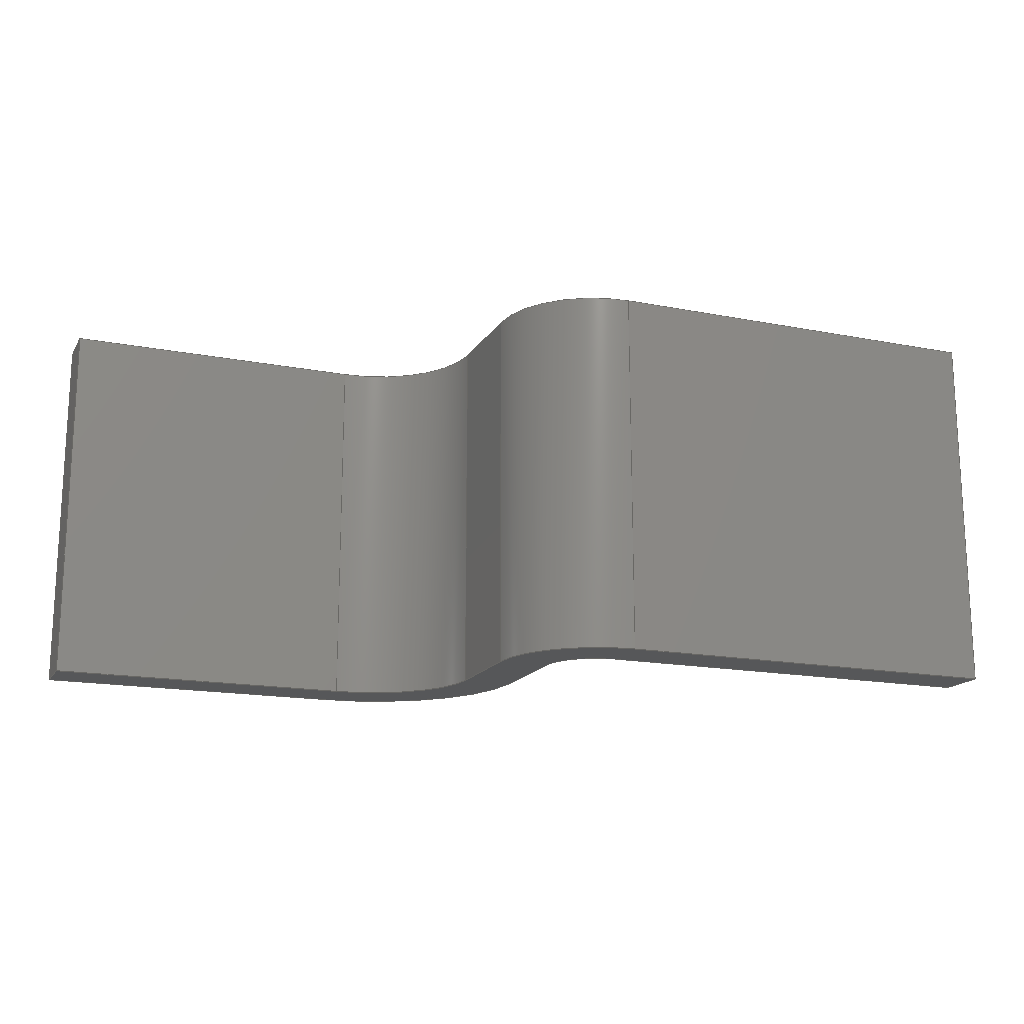
<metadata>
{"format":"step","ext":"step","renderer":"f3d","projection":"perspective","resolution":1024,"background":"white","views":[{"elev":-16.6,"azim":158.5,"up":"+Z"}]}
</metadata>
<code>
ISO-10303-21;
DATA;
#1=SHAPE_REPRESENTATION_RELATIONSHIP('','',#266,#2);
#2=ADVANCED_BREP_SHAPE_REPRESENTATION('',(#264),#440);
#3=CIRCLE('',#273,0.07992);
#4=CIRCLE('',#274,0.07992);
#5=CIRCLE('',#276,0.1564);
#6=CIRCLE('',#277,0.1564);
#7=CIRCLE('',#281,0.2444);
#8=CIRCLE('',#282,0.2444);
#9=CIRCLE('',#284,0.168);
#10=CIRCLE('',#285,0.168);
#11=CYLINDRICAL_SURFACE('',#272,0.07992);
#12=CYLINDRICAL_SURFACE('',#275,0.1564);
#13=CYLINDRICAL_SURFACE('',#280,0.2444);
#14=CYLINDRICAL_SURFACE('',#283,0.168);
#15=ORIENTED_EDGE('',*,*,#87,.F.);
#16=ORIENTED_EDGE('',*,*,#88,.F.);
#17=ORIENTED_EDGE('',*,*,#89,.F.);
#18=ORIENTED_EDGE('',*,*,#90,.F.);
#19=ORIENTED_EDGE('',*,*,#91,.T.);
#20=ORIENTED_EDGE('',*,*,#92,.T.);
#21=ORIENTED_EDGE('',*,*,#93,.T.);
#22=ORIENTED_EDGE('',*,*,#94,.T.);
#23=ORIENTED_EDGE('',*,*,#95,.T.);
#24=ORIENTED_EDGE('',*,*,#88,.T.);
#25=ORIENTED_EDGE('',*,*,#96,.F.);
#26=ORIENTED_EDGE('',*,*,#97,.T.);
#27=ORIENTED_EDGE('',*,*,#98,.T.);
#28=ORIENTED_EDGE('',*,*,#90,.T.);
#29=ORIENTED_EDGE('',*,*,#99,.F.);
#30=ORIENTED_EDGE('',*,*,#100,.F.);
#31=ORIENTED_EDGE('',*,*,#101,.T.);
#32=ORIENTED_EDGE('',*,*,#97,.F.);
#33=ORIENTED_EDGE('',*,*,#102,.F.);
#34=ORIENTED_EDGE('',*,*,#103,.F.);
#35=ORIENTED_EDGE('',*,*,#104,.T.);
#36=ORIENTED_EDGE('',*,*,#100,.T.);
#37=ORIENTED_EDGE('',*,*,#105,.F.);
#38=ORIENTED_EDGE('',*,*,#106,.F.);
#39=ORIENTED_EDGE('',*,*,#107,.T.);
#40=ORIENTED_EDGE('',*,*,#103,.T.);
#41=ORIENTED_EDGE('',*,*,#108,.F.);
#42=ORIENTED_EDGE('',*,*,#109,.F.);
#43=ORIENTED_EDGE('',*,*,#110,.T.);
#44=ORIENTED_EDGE('',*,*,#106,.T.);
#45=ORIENTED_EDGE('',*,*,#111,.F.);
#46=ORIENTED_EDGE('',*,*,#112,.T.);
#47=ORIENTED_EDGE('',*,*,#113,.T.);
#48=ORIENTED_EDGE('',*,*,#109,.T.);
#49=ORIENTED_EDGE('',*,*,#114,.F.);
#50=ORIENTED_EDGE('',*,*,#115,.F.);
#51=ORIENTED_EDGE('',*,*,#116,.T.);
#52=ORIENTED_EDGE('',*,*,#112,.F.);
#53=ORIENTED_EDGE('',*,*,#117,.F.);
#54=ORIENTED_EDGE('',*,*,#118,.F.);
#55=ORIENTED_EDGE('',*,*,#119,.T.);
#56=ORIENTED_EDGE('',*,*,#115,.T.);
#57=ORIENTED_EDGE('',*,*,#120,.F.);
#58=ORIENTED_EDGE('',*,*,#94,.F.);
#59=ORIENTED_EDGE('',*,*,#121,.T.);
#60=ORIENTED_EDGE('',*,*,#117,.T.);
#61=ORIENTED_EDGE('',*,*,#111,.T.);
#62=ORIENTED_EDGE('',*,*,#105,.T.);
#63=ORIENTED_EDGE('',*,*,#99,.T.);
#64=ORIENTED_EDGE('',*,*,#89,.T.);
#65=ORIENTED_EDGE('',*,*,#95,.F.);
#66=ORIENTED_EDGE('',*,*,#101,.F.);
#67=ORIENTED_EDGE('',*,*,#107,.F.);
#68=ORIENTED_EDGE('',*,*,#113,.F.);
#69=ORIENTED_EDGE('',*,*,#119,.F.);
#70=ORIENTED_EDGE('',*,*,#93,.F.);
#71=ORIENTED_EDGE('',*,*,#122,.T.);
#72=ORIENTED_EDGE('',*,*,#118,.T.);
#73=ORIENTED_EDGE('',*,*,#121,.F.);
#74=ORIENTED_EDGE('',*,*,#92,.F.);
#75=ORIENTED_EDGE('',*,*,#120,.T.);
#76=ORIENTED_EDGE('',*,*,#114,.T.);
#77=ORIENTED_EDGE('',*,*,#108,.T.);
#78=ORIENTED_EDGE('',*,*,#102,.T.);
#79=ORIENTED_EDGE('',*,*,#96,.T.);
#80=ORIENTED_EDGE('',*,*,#87,.T.);
#81=ORIENTED_EDGE('',*,*,#98,.F.);
#82=ORIENTED_EDGE('',*,*,#104,.F.);
#83=ORIENTED_EDGE('',*,*,#110,.F.);
#84=ORIENTED_EDGE('',*,*,#116,.F.);
#85=ORIENTED_EDGE('',*,*,#122,.F.);
#86=ORIENTED_EDGE('',*,*,#91,.F.);
#87=EDGE_CURVE('',#123,#124,#147,.T.);
#88=EDGE_CURVE('',#125,#123,#148,.T.);
#89=EDGE_CURVE('',#126,#125,#149,.T.);
#90=EDGE_CURVE('',#124,#126,#150,.T.);
#91=EDGE_CURVE('',#127,#128,#151,.T.);
#92=EDGE_CURVE('',#128,#129,#152,.T.);
#93=EDGE_CURVE('',#129,#130,#153,.T.);
#94=EDGE_CURVE('',#130,#127,#154,.T.);
#95=EDGE_CURVE('',#131,#125,#155,.T.);
#96=EDGE_CURVE('',#132,#123,#156,.T.);
#97=EDGE_CURVE('',#132,#131,#157,.T.);
#98=EDGE_CURVE('',#133,#124,#158,.T.);
#99=EDGE_CURVE('',#134,#126,#159,.T.);
#100=EDGE_CURVE('',#133,#134,#160,.T.);
#101=EDGE_CURVE('',#135,#131,#3,.F.);
#102=EDGE_CURVE('',#136,#132,#4,.T.);
#103=EDGE_CURVE('',#135,#136,#161,.F.);
#104=EDGE_CURVE('',#137,#133,#5,.T.);
#105=EDGE_CURVE('',#138,#134,#6,.T.);
#106=EDGE_CURVE('',#137,#138,#162,.T.);
#107=EDGE_CURVE('',#139,#135,#163,.T.);
#108=EDGE_CURVE('',#140,#136,#164,.T.);
#109=EDGE_CURVE('',#139,#140,#165,.T.);
#110=EDGE_CURVE('',#141,#137,#166,.T.);
#111=EDGE_CURVE('',#142,#138,#167,.T.);
#112=EDGE_CURVE('',#142,#141,#168,.T.);
#113=EDGE_CURVE('',#143,#139,#7,.T.);
#114=EDGE_CURVE('',#144,#140,#8,.T.);
#115=EDGE_CURVE('',#143,#144,#169,.T.);
#116=EDGE_CURVE('',#145,#141,#9,.T.);
#117=EDGE_CURVE('',#146,#142,#10,.T.);
#118=EDGE_CURVE('',#145,#146,#170,.T.);
#119=EDGE_CURVE('',#130,#143,#171,.T.);
#120=EDGE_CURVE('',#127,#144,#172,.T.);
#121=EDGE_CURVE('',#129,#146,#173,.T.);
#122=EDGE_CURVE('',#128,#145,#174,.T.);
#123=VERTEX_POINT('',#367);
#124=VERTEX_POINT('',#368);
#125=VERTEX_POINT('',#370);
#126=VERTEX_POINT('',#372);
#127=VERTEX_POINT('',#376);
#128=VERTEX_POINT('',#377);
#129=VERTEX_POINT('',#379);
#130=VERTEX_POINT('',#381);
#131=VERTEX_POINT('',#385);
#132=VERTEX_POINT('',#387);
#133=VERTEX_POINT('',#391);
#134=VERTEX_POINT('',#393);
#135=VERTEX_POINT('',#397);
#136=VERTEX_POINT('',#399);
#137=VERTEX_POINT('',#403);
#138=VERTEX_POINT('',#405);
#139=VERTEX_POINT('',#409);
#140=VERTEX_POINT('',#411);
#141=VERTEX_POINT('',#415);
#142=VERTEX_POINT('',#417);
#143=VERTEX_POINT('',#421);
#144=VERTEX_POINT('',#423);
#145=VERTEX_POINT('',#427);
#146=VERTEX_POINT('',#429);
#147=LINE('',#366,#175);
#148=LINE('',#369,#176);
#149=LINE('',#371,#177);
#150=LINE('',#373,#178);
#151=LINE('',#375,#179);
#152=LINE('',#378,#180);
#153=LINE('',#380,#181);
#154=LINE('',#382,#182);
#155=LINE('',#384,#183);
#156=LINE('',#386,#184);
#157=LINE('',#388,#185);
#158=LINE('',#390,#186);
#159=LINE('',#392,#187);
#160=LINE('',#394,#188);
#161=LINE('',#400,#189);
#162=LINE('',#406,#190);
#163=LINE('',#408,#191);
#164=LINE('',#410,#192);
#165=LINE('',#412,#193);
#166=LINE('',#414,#194);
#167=LINE('',#416,#195);
#168=LINE('',#418,#196);
#169=LINE('',#424,#197);
#170=LINE('',#430,#198);
#171=LINE('',#432,#199);
#172=LINE('',#433,#200);
#173=LINE('',#435,#201);
#174=LINE('',#437,#202);
#175=VECTOR('',#294,1000);
#176=VECTOR('',#295,1000);
#177=VECTOR('',#296,1000);
#178=VECTOR('',#297,1000);
#179=VECTOR('',#300,1000);
#180=VECTOR('',#301,1000);
#181=VECTOR('',#302,1000);
#182=VECTOR('',#303,1000);
#183=VECTOR('',#306,1000);
#184=VECTOR('',#307,1000);
#185=VECTOR('',#308,1000);
#186=VECTOR('',#311,1000);
#187=VECTOR('',#312,1000);
#188=VECTOR('',#313,1000);
#189=VECTOR('',#320,1000);
#190=VECTOR('',#327,1000);
#191=VECTOR('',#330,1000);
#192=VECTOR('',#331,1000);
#193=VECTOR('',#332,1000);
#194=VECTOR('',#335,1000);
#195=VECTOR('',#336,1000);
#196=VECTOR('',#337,1000);
#197=VECTOR('',#344,1000);
#198=VECTOR('',#351,1000);
#199=VECTOR('',#354,1000);
#200=VECTOR('',#355,1000);
#201=VECTOR('',#358,1000);
#202=VECTOR('',#361,1000);
#203=EDGE_LOOP('',(#15,#16,#17,#18));
#204=EDGE_LOOP('',(#19,#20,#21,#22));
#205=EDGE_LOOP('',(#23,#24,#25,#26));
#206=EDGE_LOOP('',(#27,#28,#29,#30));
#207=EDGE_LOOP('',(#31,#32,#33,#34));
#208=EDGE_LOOP('',(#35,#36,#37,#38));
#209=EDGE_LOOP('',(#39,#40,#41,#42));
#210=EDGE_LOOP('',(#43,#44,#45,#46));
#211=EDGE_LOOP('',(#47,#48,#49,#50));
#212=EDGE_LOOP('',(#51,#52,#53,#54));
#213=EDGE_LOOP('',(#55,#56,#57,#58));
#214=EDGE_LOOP('',(#59,#60,#61,#62,#63,#64,#65,#66,#67,#68,#69,#70));
#215=EDGE_LOOP('',(#71,#72,#73,#74));
#216=EDGE_LOOP('',(#75,#76,#77,#78,#79,#80,#81,#82,#83,#84,#85,#86));
#217=FACE_BOUND('',#203,.T.);
#218=FACE_BOUND('',#204,.T.);
#219=FACE_BOUND('',#205,.T.);
#220=FACE_BOUND('',#206,.T.);
#221=FACE_BOUND('',#207,.T.);
#222=FACE_BOUND('',#208,.T.);
#223=FACE_BOUND('',#209,.T.);
#224=FACE_BOUND('',#210,.T.);
#225=FACE_BOUND('',#211,.T.);
#226=FACE_BOUND('',#212,.T.);
#227=FACE_BOUND('',#213,.T.);
#228=FACE_BOUND('',#214,.T.);
#229=FACE_BOUND('',#215,.T.);
#230=FACE_BOUND('',#216,.T.);
#231=PLANE('',#268);
#232=PLANE('',#269);
#233=PLANE('',#270);
#234=PLANE('',#271);
#235=PLANE('',#278);
#236=PLANE('',#279);
#237=PLANE('',#286);
#238=PLANE('',#287);
#239=PLANE('',#288);
#240=PLANE('',#289);
#241=ADVANCED_FACE('',(#217),#231,.T.);
#242=ADVANCED_FACE('',(#218),#232,.F.);
#243=ADVANCED_FACE('',(#219),#233,.F.);
#244=ADVANCED_FACE('',(#220),#234,.F.);
#245=ADVANCED_FACE('',(#221),#11,.F.);
#246=ADVANCED_FACE('',(#222),#12,.T.);
#247=ADVANCED_FACE('',(#223),#235,.F.);
#248=ADVANCED_FACE('',(#224),#236,.F.);
#249=ADVANCED_FACE('',(#225),#13,.T.);
#250=ADVANCED_FACE('',(#226),#14,.F.);
#251=ADVANCED_FACE('',(#227),#237,.F.);
#252=ADVANCED_FACE('',(#228),#238,.F.);
#253=ADVANCED_FACE('',(#229),#239,.F.);
#254=ADVANCED_FACE('',(#230),#240,.F.);
#255=CLOSED_SHELL('',(#241,#242,#243,#244,#245,#246,#247,#248,#249,#250,
#251,#252,#253,#254));
#256=STYLED_ITEM('',(#257),#264);
#257=PRESENTATION_STYLE_ASSIGNMENT((#258));
#258=SURFACE_STYLE_USAGE(.BOTH.,#259);
#259=SURFACE_SIDE_STYLE('',(#260));
#260=SURFACE_STYLE_FILL_AREA(#261);
#261=FILL_AREA_STYLE('',(#262));
#262=FILL_AREA_STYLE_COLOUR('',#263);
#263=COLOUR_RGB('',0.6902,0.6902,0.6902);
#264=MANIFOLD_SOLID_BREP('HC-04Fusion002',#255);
#265=SHAPE_DEFINITION_REPRESENTATION(#445,#266);
#266=SHAPE_REPRESENTATION('HC-04Fusion002',(#267),#440);
#267=AXIS2_PLACEMENT_3D('',#364,#290,#291);
#268=AXIS2_PLACEMENT_3D('',#365,#292,#293);
#269=AXIS2_PLACEMENT_3D('',#374,#298,#299);
#270=AXIS2_PLACEMENT_3D('',#383,#304,#305);
#271=AXIS2_PLACEMENT_3D('',#389,#309,#310);
#272=AXIS2_PLACEMENT_3D('',#395,#314,#315);
#273=AXIS2_PLACEMENT_3D('',#396,#316,#317);
#274=AXIS2_PLACEMENT_3D('',#398,#318,#319);
#275=AXIS2_PLACEMENT_3D('',#401,#321,#322);
#276=AXIS2_PLACEMENT_3D('',#402,#323,#324);
#277=AXIS2_PLACEMENT_3D('',#404,#325,#326);
#278=AXIS2_PLACEMENT_3D('',#407,#328,#329);
#279=AXIS2_PLACEMENT_3D('',#413,#333,#334);
#280=AXIS2_PLACEMENT_3D('',#419,#338,#339);
#281=AXIS2_PLACEMENT_3D('',#420,#340,#341);
#282=AXIS2_PLACEMENT_3D('',#422,#342,#343);
#283=AXIS2_PLACEMENT_3D('',#425,#345,#346);
#284=AXIS2_PLACEMENT_3D('',#426,#347,#348);
#285=AXIS2_PLACEMENT_3D('',#428,#349,#350);
#286=AXIS2_PLACEMENT_3D('',#431,#352,#353);
#287=AXIS2_PLACEMENT_3D('',#434,#356,#357);
#288=AXIS2_PLACEMENT_3D('',#436,#359,#360);
#289=AXIS2_PLACEMENT_3D('',#438,#362,#363);
#290=DIRECTION('',(0,0,1));
#291=DIRECTION('',(1,0,0));
#292=DIRECTION('',(-1,-0.003559,2.185e-16));
#293=DIRECTION('',(0.003559,-1,2.016e-18));
#294=DIRECTION('',(-0.003559,1,-8.861e-17));
#295=DIRECTION('',(7.889e-16,-8.58e-17,-1));
#296=DIRECTION('',(0.003559,-1,8.861e-17));
#297=DIRECTION('',(-7.889e-16,8.58e-17,1));
#298=DIRECTION('',(-1,4.441e-16,-9.59e-16));
#299=DIRECTION('',(-9.59e-16,3.715e-31,1));
#300=DIRECTION('',(4.441e-16,1,-8.659e-17));
#301=DIRECTION('',(-7.886e-16,8.66e-17,1));
#302=DIRECTION('',(-4.441e-16,-1,8.659e-17));
#303=DIRECTION('',(7.886e-16,-8.66e-17,-1));
#304=DIRECTION('',(-0.004145,1,-8.907e-17));
#305=DIRECTION('',(7.889e-16,-8.58e-17,-1));
#306=DIRECTION('',(-1,-0.004145,-5.665e-16));
#307=DIRECTION('',(-1,-0.004145,-5.665e-16));
#308=DIRECTION('',(-5.666e-16,1.972e-31,1));
#309=DIRECTION('',(0.004145,-1,8.907e-17));
#310=DIRECTION('',(-7.889e-16,8.58e-17,1));
#311=DIRECTION('',(-1,-0.004145,-5.665e-16));
#312=DIRECTION('',(-1,-0.004145,-7.885e-16));
#313=DIRECTION('',(-5.666e-16,1.972e-31,1));
#314=DIRECTION('',(-5.666e-16,1.972e-31,1));
#315=DIRECTION('',(0.01997,0.9998,1.131e-17));
#316=DIRECTION('',(5.669e-16,-8.659e-17,-1));
#317=DIRECTION('',(1,0,5.669e-16));
#318=DIRECTION('',(-5.669e-16,8.659e-17,1));
#319=DIRECTION('',(-1,0,-5.669e-16));
#320=DIRECTION('',(-5.666e-16,1.972e-31,1));
#321=DIRECTION('',(-5.666e-16,1.972e-31,1));
#322=DIRECTION('',(0.01049,0.9999,5.944e-18));
#323=DIRECTION('',(-5.669e-16,8.659e-17,1));
#324=DIRECTION('',(-1,0,-5.669e-16));
#325=DIRECTION('',(-5.669e-16,8.659e-17,1));
#326=DIRECTION('',(1,0,5.669e-16));
#327=DIRECTION('',(-4.798e-16,2.22e-16,1));
#328=DIRECTION('',(1,-4.441e-16,4.798e-16));
#329=DIRECTION('',(4.798e-16,-2.22e-16,-1));
#330=DIRECTION('',(4.441e-16,1,-8.659e-17));
#331=DIRECTION('',(4.441e-16,1,-8.659e-17));
#332=DIRECTION('',(5.666e-16,-1.972e-31,-1));
#333=DIRECTION('',(-1,4.441e-16,-4.798e-16));
#334=DIRECTION('',(-4.798e-16,2.22e-16,1));
#335=DIRECTION('',(4.441e-16,1,-8.659e-17));
#336=DIRECTION('',(4.441e-16,1,-8.659e-17));
#337=DIRECTION('',(5.666e-16,-1.972e-31,-1));
#338=DIRECTION('',(5.666e-16,-1.972e-31,-1));
#339=DIRECTION('',(-0.7023,-0.7119,-3.979e-16));
#340=DIRECTION('',(5.669e-16,-8.659e-17,-1));
#341=DIRECTION('',(1,0,5.669e-16));
#342=DIRECTION('',(5.669e-16,-8.659e-17,-1));
#343=DIRECTION('',(-1,0,-5.669e-16));
#344=DIRECTION('',(7.886e-16,-8.66e-17,-1));
#345=DIRECTION('',(5.666e-16,-1.972e-31,-1));
#346=DIRECTION('',(-0.7,-0.7142,-3.966e-16));
#347=DIRECTION('',(5.669e-16,-8.659e-17,-1));
#348=DIRECTION('',(-1,0,-5.669e-16));
#349=DIRECTION('',(5.669e-16,-8.659e-17,-1));
#350=DIRECTION('',(1,0,5.669e-16));
#351=DIRECTION('',(-7.886e-16,8.66e-17,1));
#352=DIRECTION('',(-0.0005857,1,-8.706e-17));
#353=DIRECTION('',(7.886e-16,-8.66e-17,-1));
#354=DIRECTION('',(-1,-0.0005857,-5.669e-16));
#355=DIRECTION('',(-1,-0.0005857,-5.669e-16));
#356=DIRECTION('',(5.669e-16,-8.659e-17,-1));
#357=DIRECTION('',(0.003559,-1,8.861e-17));
#358=DIRECTION('',(-1,-0.0005857,-5.669e-16));
#359=DIRECTION('',(0.0005857,-1,8.706e-17));
#360=DIRECTION('',(-7.886e-16,8.66e-17,1));
#361=DIRECTION('',(-1,-0.0005857,-5.669e-16));
#362=DIRECTION('',(-5.669e-16,8.659e-17,1));
#363=DIRECTION('',(-0.003559,1,-8.861e-17));
#364=CARTESIAN_POINT('',(0,0,0));
#365=CARTESIAN_POINT('',(-17.21,0.4844,-2.824));
#366=CARTESIAN_POINT('',(-17.21,0.4844,-2.824));
#367=CARTESIAN_POINT('',(-17.21,0.4844,-2.824));
#368=CARTESIAN_POINT('',(-17.21,0.5609,-2.824));
#369=CARTESIAN_POINT('',(-17.21,0.4844,-2.258));
#370=CARTESIAN_POINT('',(-17.21,0.4844,-2.258));
#371=CARTESIAN_POINT('',(-17.21,0.5609,-2.258));
#372=CARTESIAN_POINT('',(-17.21,0.5609,-2.258));
#373=CARTESIAN_POINT('',(-17.21,0.5609,-2.824));
#374=CARTESIAN_POINT('',(-15.81,0.004967,-2.824));
#375=CARTESIAN_POINT('',(-15.81,0.004967,-2.824));
#376=CARTESIAN_POINT('',(-15.81,0.004967,-2.824));
#377=CARTESIAN_POINT('',(-15.81,0.08144,-2.824));
#378=CARTESIAN_POINT('',(-15.81,0.08144,-2.824));
#379=CARTESIAN_POINT('',(-15.81,0.08144,-2.258));
#380=CARTESIAN_POINT('',(-15.81,0.004967,-2.258));
#381=CARTESIAN_POINT('',(-15.81,0.004967,-2.258));
#382=CARTESIAN_POINT('',(-15.81,0.004967,-2.258));
#383=CARTESIAN_POINT('',(-16.6,0.487,-2.258));
#384=CARTESIAN_POINT('',(-16.6,0.487,-2.258));
#385=CARTESIAN_POINT('',(-16.6,0.487,-2.258));
#386=CARTESIAN_POINT('',(-16.6,0.487,-2.824));
#387=CARTESIAN_POINT('',(-16.6,0.487,-2.824));
#388=CARTESIAN_POINT('',(-16.6,0.487,-2.258));
#389=CARTESIAN_POINT('',(-16.6,0.5634,-2.824));
#390=CARTESIAN_POINT('',(-16.6,0.5634,-2.824));
#391=CARTESIAN_POINT('',(-16.6,0.5634,-2.824));
#392=CARTESIAN_POINT('',(-16.6,0.5634,-2.258));
#393=CARTESIAN_POINT('',(-16.6,0.5634,-2.258));
#394=CARTESIAN_POINT('',(-16.6,0.5634,-2.824));
#395=CARTESIAN_POINT('',(-16.6,0.407,-2.258));
#396=CARTESIAN_POINT('',(-16.6,0.407,-2.258));
#397=CARTESIAN_POINT('',(-16.52,0.406,-2.258));
#398=CARTESIAN_POINT('',(-16.6,0.407,-2.824));
#399=CARTESIAN_POINT('',(-16.52,0.406,-2.824));
#400=CARTESIAN_POINT('',(-16.52,0.407,-2.258));
#401=CARTESIAN_POINT('',(-16.6,0.4071,-2.824));
#402=CARTESIAN_POINT('',(-16.6,0.4071,-2.824));
#403=CARTESIAN_POINT('',(-16.45,0.4054,-2.824));
#404=CARTESIAN_POINT('',(-16.6,0.4071,-2.258));
#405=CARTESIAN_POINT('',(-16.45,0.4054,-2.258));
#406=CARTESIAN_POINT('',(-16.45,0.4054,-2.824));
#407=CARTESIAN_POINT('',(-16.52,0.2475,-2.258));
#408=CARTESIAN_POINT('',(-16.52,0.2475,-2.258));
#409=CARTESIAN_POINT('',(-16.52,0.2475,-2.258));
#410=CARTESIAN_POINT('',(-16.52,0.5239,-2.824));
#411=CARTESIAN_POINT('',(-16.52,0.2475,-2.824));
#412=CARTESIAN_POINT('',(-16.52,0.2475,-2.258));
#413=CARTESIAN_POINT('',(-16.45,0.2475,-2.824));
#414=CARTESIAN_POINT('',(-16.45,0.2475,-2.824));
#415=CARTESIAN_POINT('',(-16.45,0.2475,-2.824));
#416=CARTESIAN_POINT('',(-16.45,0.5239,-2.258));
#417=CARTESIAN_POINT('',(-16.45,0.2475,-2.258));
#418=CARTESIAN_POINT('',(-16.45,0.2475,-2.824));
#419=CARTESIAN_POINT('',(-16.28,0.2491,-2.258));
#420=CARTESIAN_POINT('',(-16.28,0.2491,-2.258));
#421=CARTESIAN_POINT('',(-16.28,0.004697,-2.258));
#422=CARTESIAN_POINT('',(-16.28,0.2491,-2.824));
#423=CARTESIAN_POINT('',(-16.28,0.004697,-2.824));
#424=CARTESIAN_POINT('',(-16.28,0.004697,-2.258));
#425=CARTESIAN_POINT('',(-16.28,0.2491,-2.824));
#426=CARTESIAN_POINT('',(-16.28,0.2491,-2.824));
#427=CARTESIAN_POINT('',(-16.28,0.08117,-2.824));
#428=CARTESIAN_POINT('',(-16.28,0.2491,-2.258));
#429=CARTESIAN_POINT('',(-16.28,0.08117,-2.258));
#430=CARTESIAN_POINT('',(-16.28,0.08117,-2.824));
#431=CARTESIAN_POINT('',(-15.81,0.004967,-2.258));
#432=CARTESIAN_POINT('',(-15.81,0.004967,-2.258));
#433=CARTESIAN_POINT('',(-16.91,0.004328,-2.824));
#434=CARTESIAN_POINT('',(-16.91,0.5239,-2.258));
#435=CARTESIAN_POINT('',(-16.91,0.0808,-2.258));
#436=CARTESIAN_POINT('',(-15.81,0.08144,-2.824));
#437=CARTESIAN_POINT('',(-15.81,0.08144,-2.824));
#438=CARTESIAN_POINT('',(-16.91,0.5239,-2.824));
#439=MECHANICAL_DESIGN_GEOMETRIC_PRESENTATION_REPRESENTATION('',(#256),
#440);
#440=(
GEOMETRIC_REPRESENTATION_CONTEXT(3)
GLOBAL_UNCERTAINTY_ASSIGNED_CONTEXT((#441))
GLOBAL_UNIT_ASSIGNED_CONTEXT((#444,#443,#442))
REPRESENTATION_CONTEXT('HC-04Fusion002','TOP_LEVEL_ASSEMBLY_PART')
);
#441=UNCERTAINTY_MEASURE_WITH_UNIT(LENGTH_MEASURE(1e-05),#444,
'DISTANCE_ACCURACY_VALUE','Maximum Tolerance applied to model');
#442=(
NAMED_UNIT(*)
SI_UNIT($,.STERADIAN.)
SOLID_ANGLE_UNIT()
);
#443=(
NAMED_UNIT(*)
PLANE_ANGLE_UNIT()
SI_UNIT($,.RADIAN.)
);
#444=(
LENGTH_UNIT()
NAMED_UNIT(*)
SI_UNIT(.MILLI.,.METRE.)
);
#445=PRODUCT_DEFINITION_SHAPE('','',#446);
#446=PRODUCT_DEFINITION('','',#448,#447);
#447=PRODUCT_DEFINITION_CONTEXT('',#454,'design');
#448=PRODUCT_DEFINITION_FORMATION_WITH_SPECIFIED_SOURCE('','',#450,
 .NOT_KNOWN.);
#449=PRODUCT_RELATED_PRODUCT_CATEGORY('','',(#450));
#450=PRODUCT('HC-04Fusion002','HC-04Fusion002','HC-04Fusion002',(#452));
#451=PRODUCT_CATEGORY('','');
#452=PRODUCT_CONTEXT('',#454,'mechanical');
#453=APPLICATION_PROTOCOL_DEFINITION('international standard',
'ap242_managed_model_based_3d_engineering',2011,#454);
#454=APPLICATION_CONTEXT('managed model based 3d engineering');
ENDSEC;
END-ISO-10303-21;

</code>
